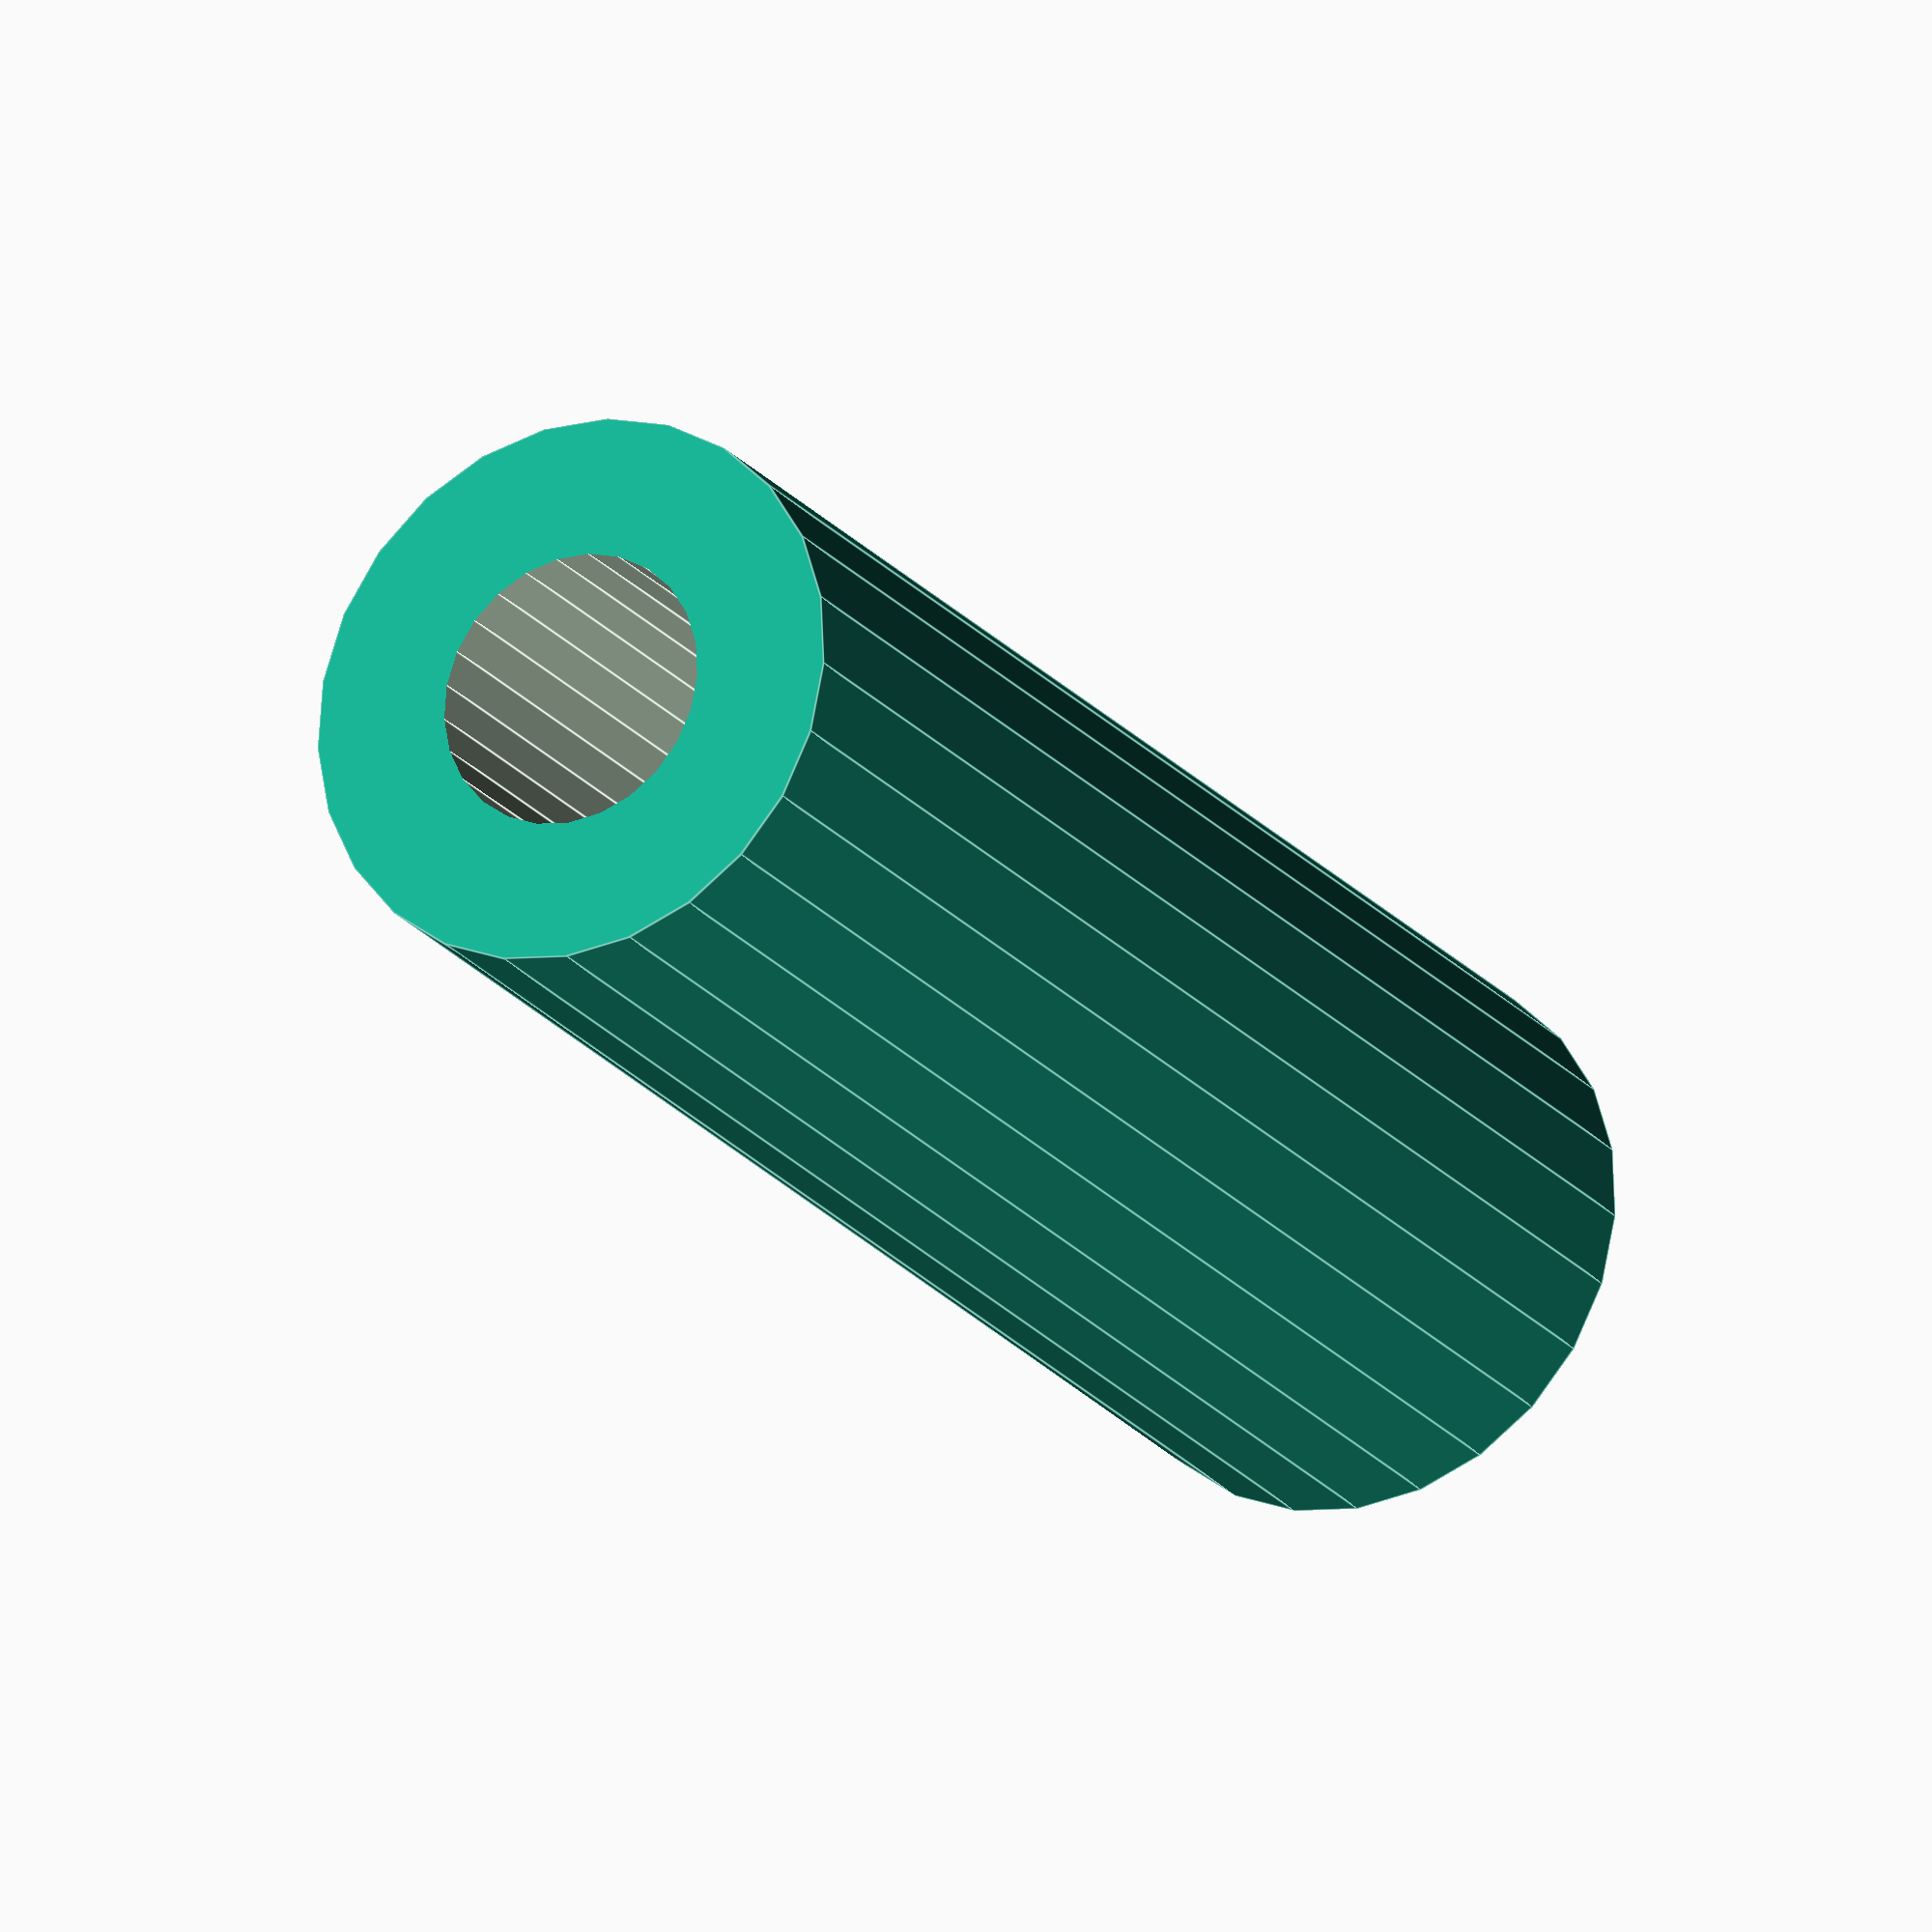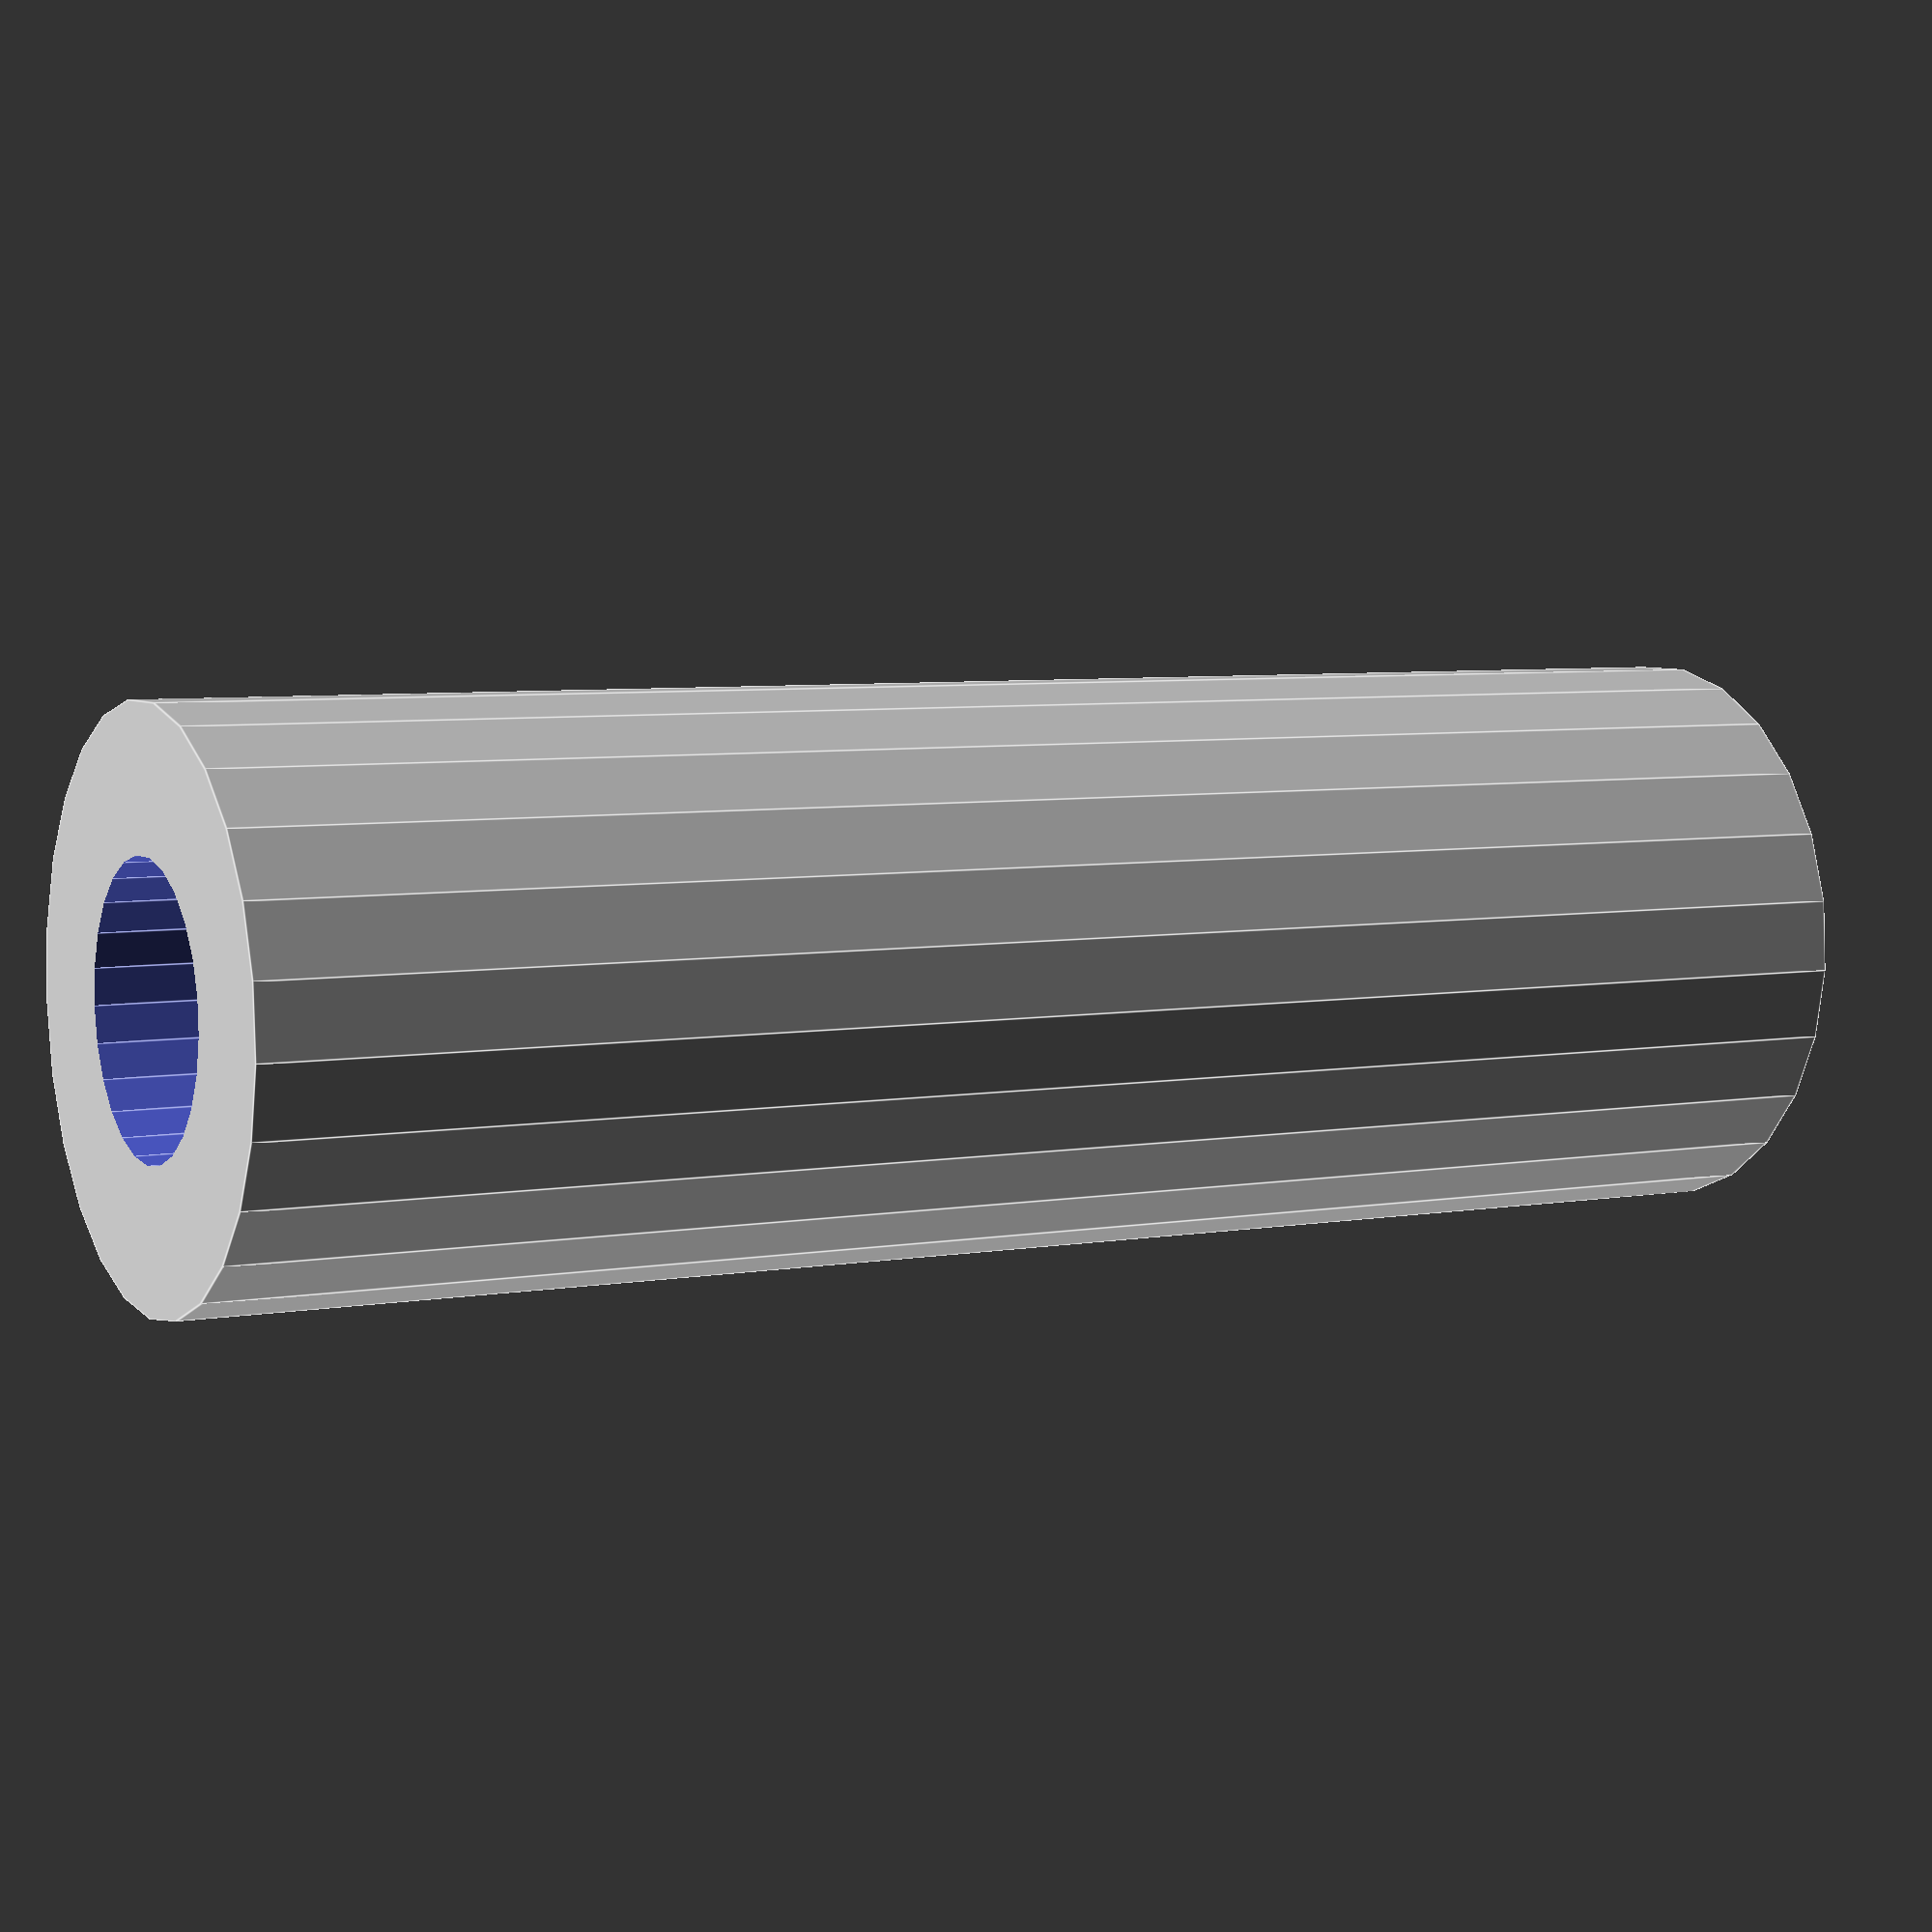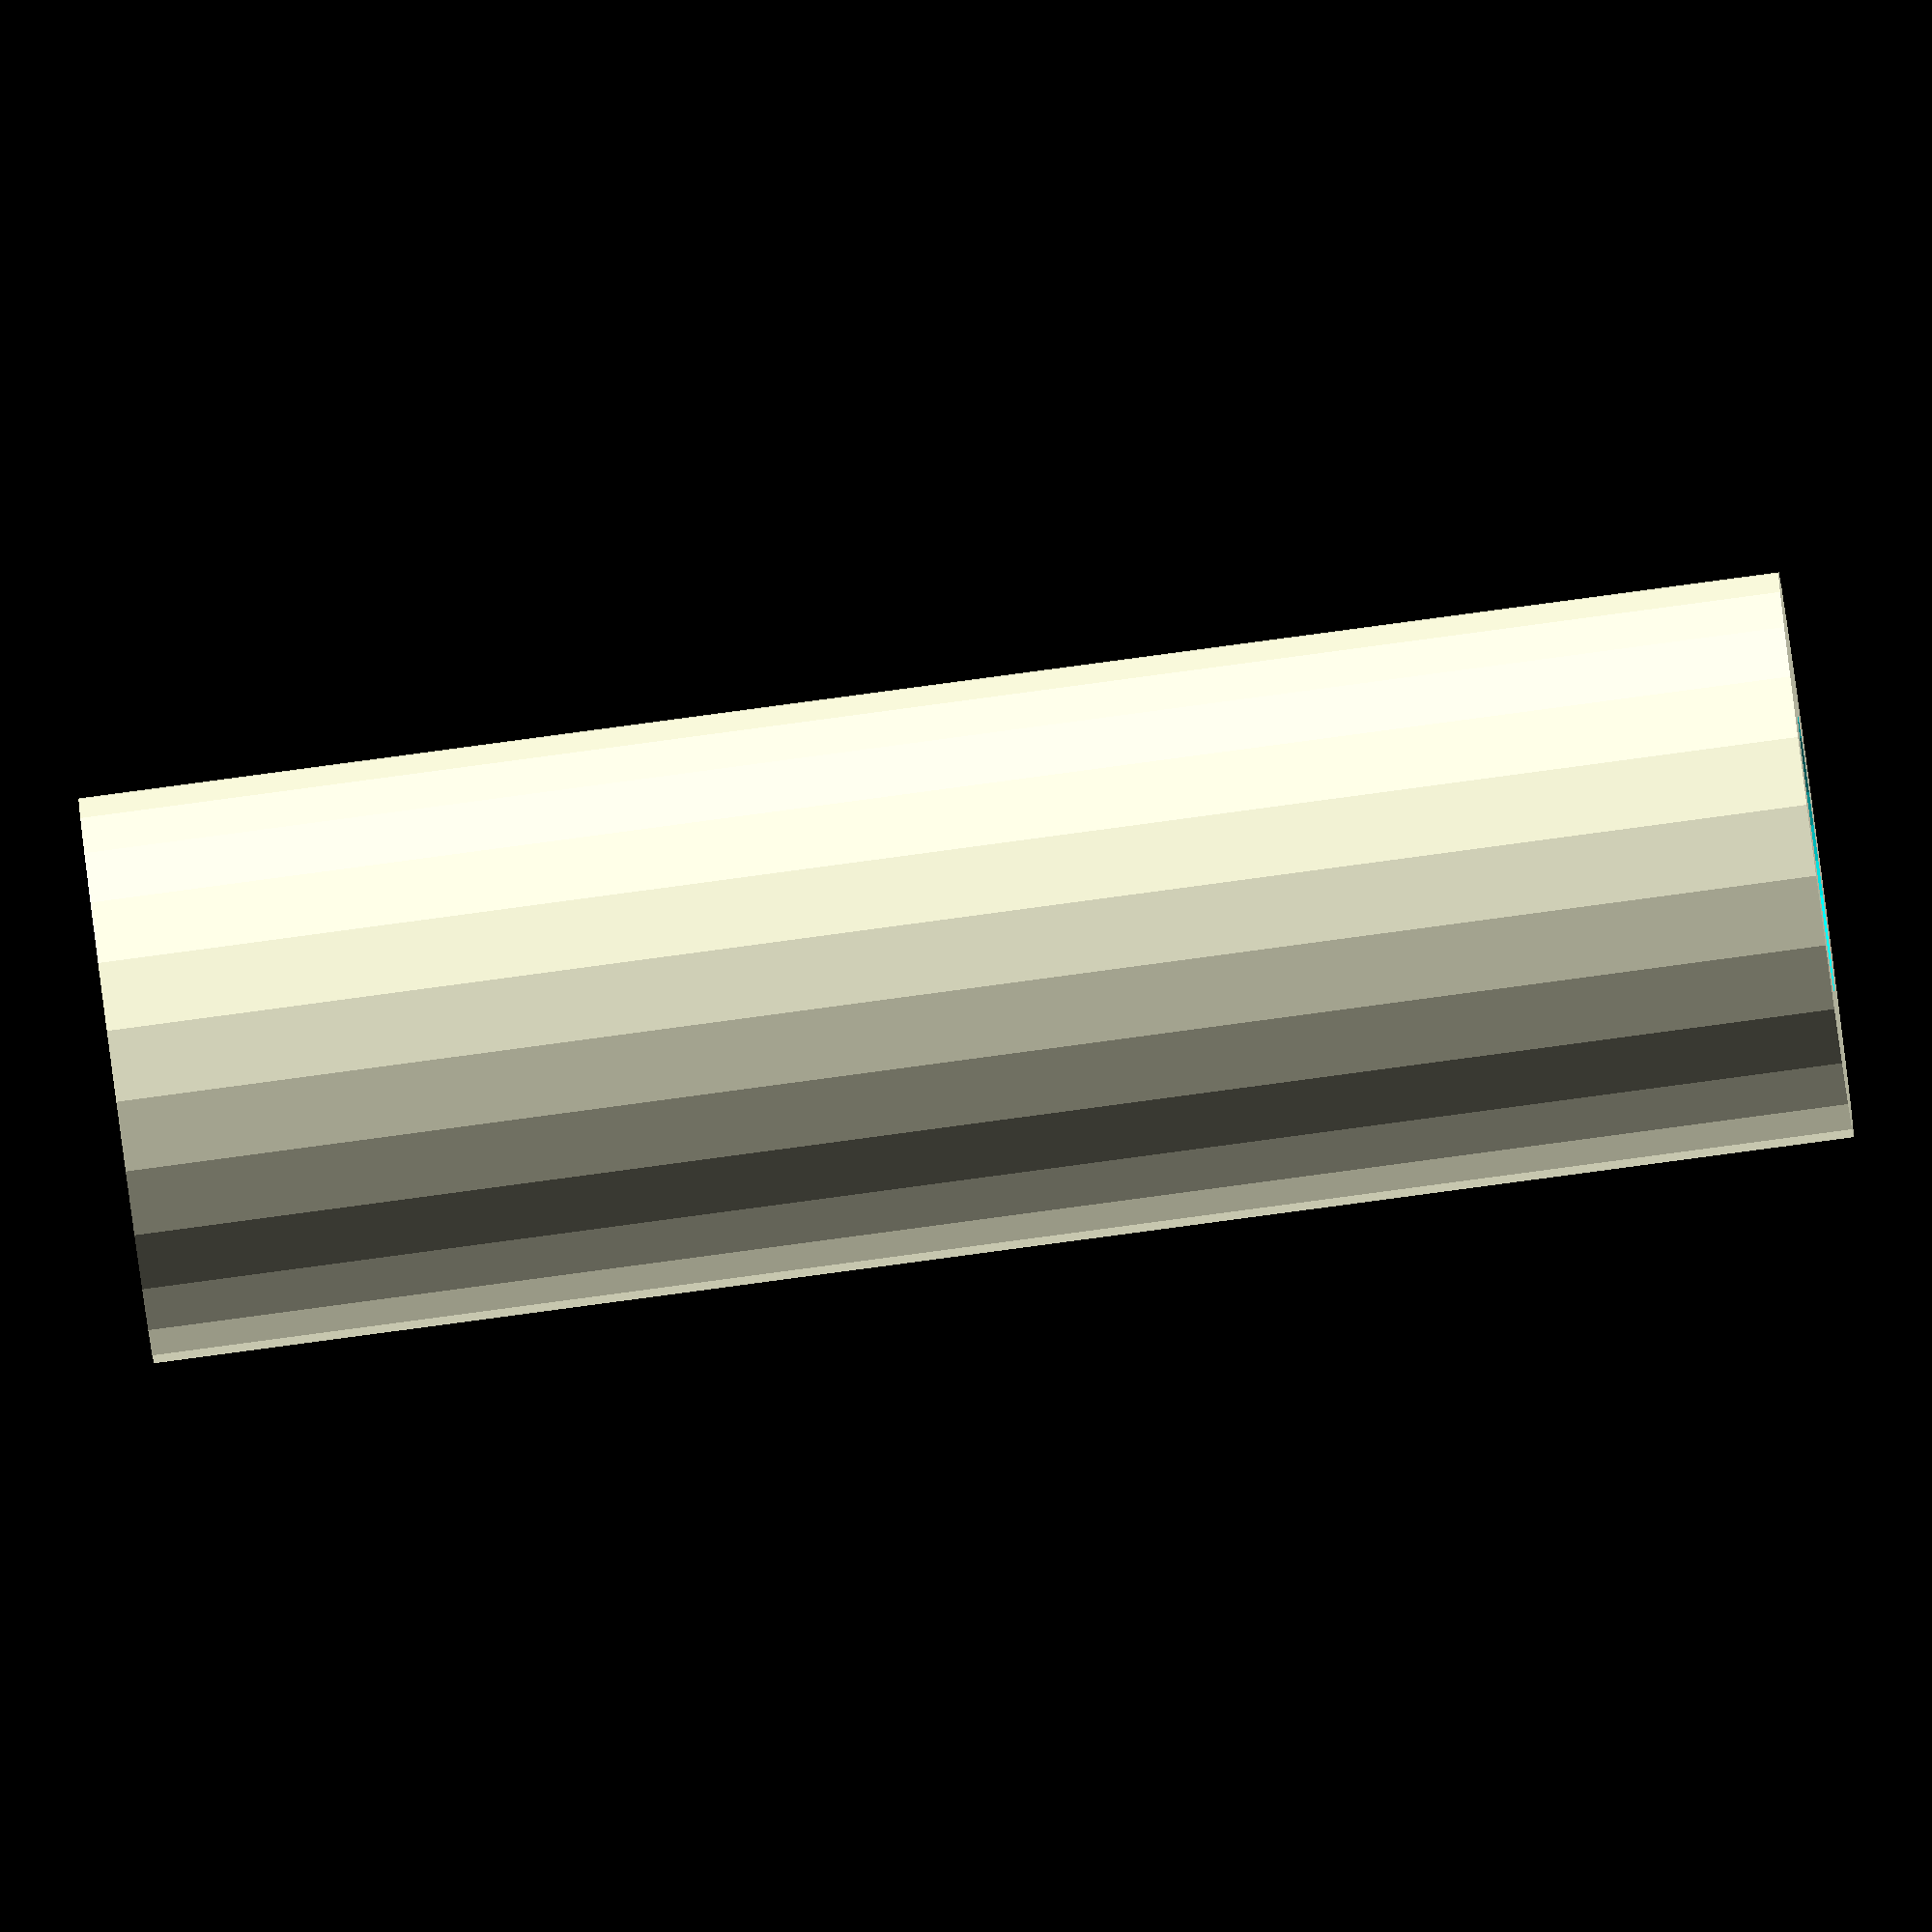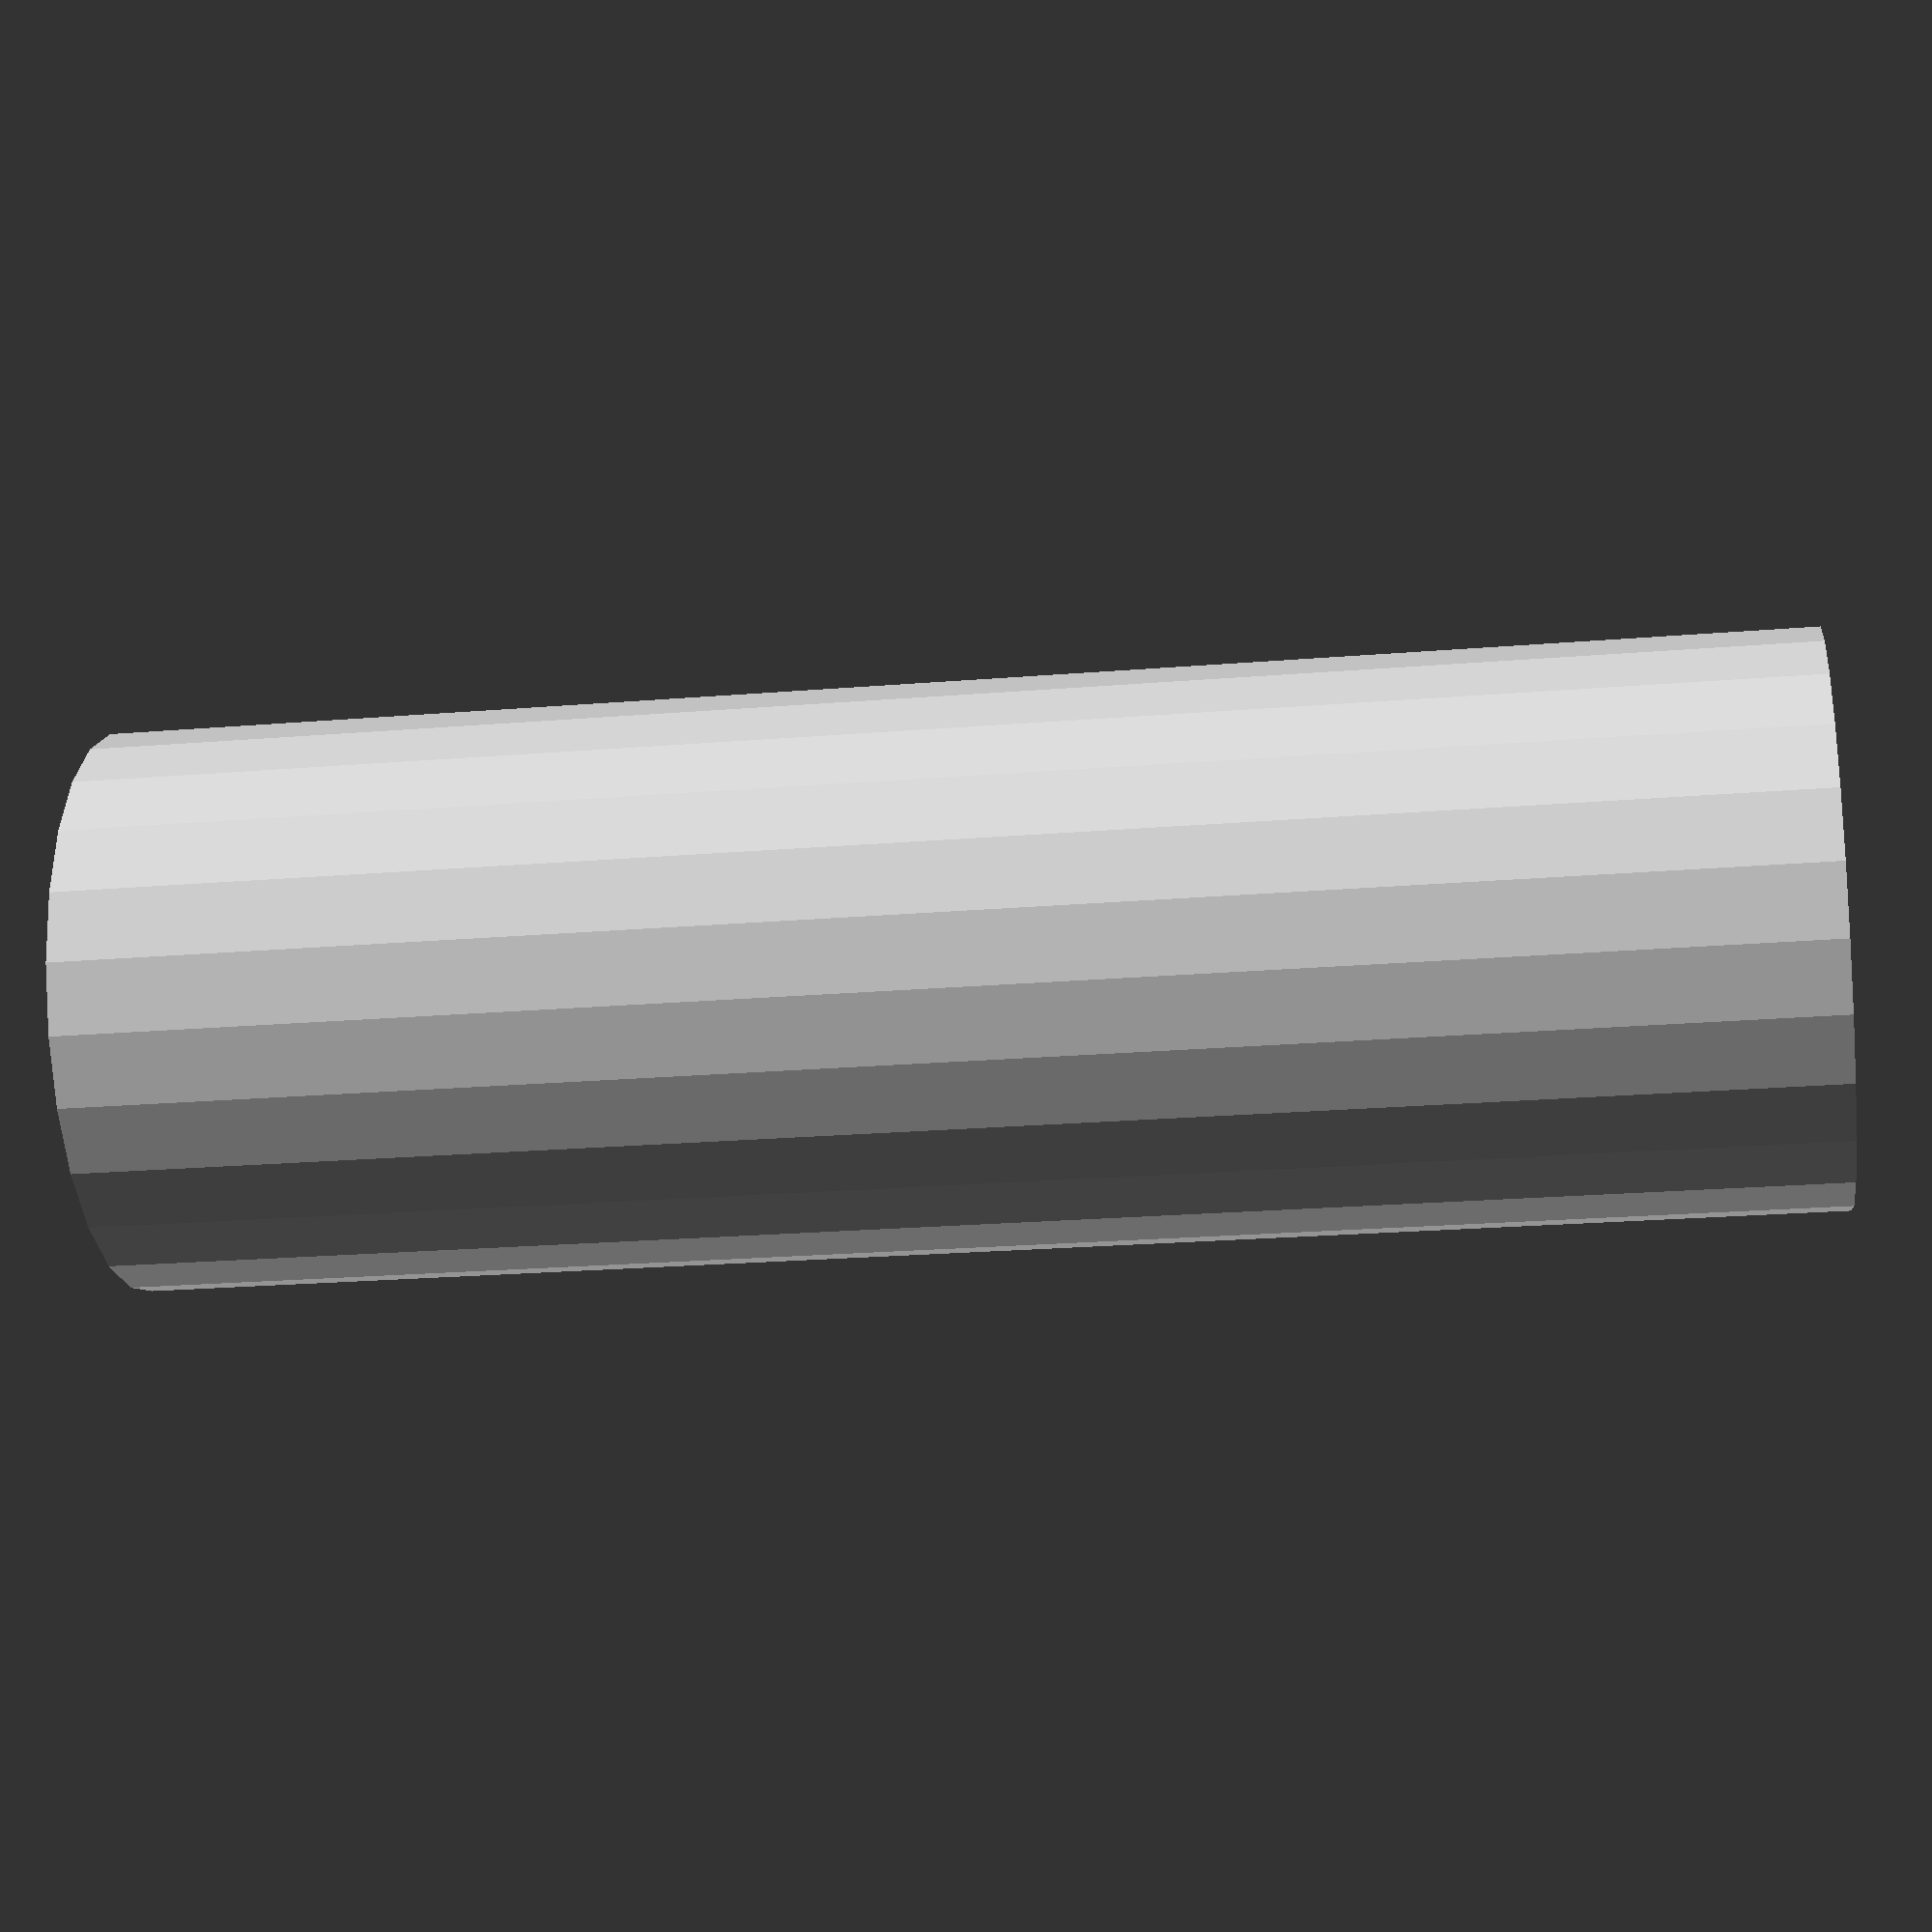
<openscad>
inner_dia = 3.0;
outer_dia = inner_dia + 2*1.5;
height    = 18.0;
eps       = 0.1;

module standoff() {
    difference() {
        cylinder(h=height, d=outer_dia);
        translate([0, 0, -eps]) cylinder(h=height+2*eps, d=inner_dia);
    }
}

module standoff_group() {
    standoff();
}

standoff_group($fn=25);
</openscad>
<views>
elev=21.3 azim=148.7 roll=27.5 proj=o view=edges
elev=174.4 azim=111.9 roll=118.8 proj=p view=edges
elev=265.7 azim=327.5 roll=262.4 proj=o view=solid
elev=22.5 azim=228.1 roll=98.2 proj=p view=solid
</views>
